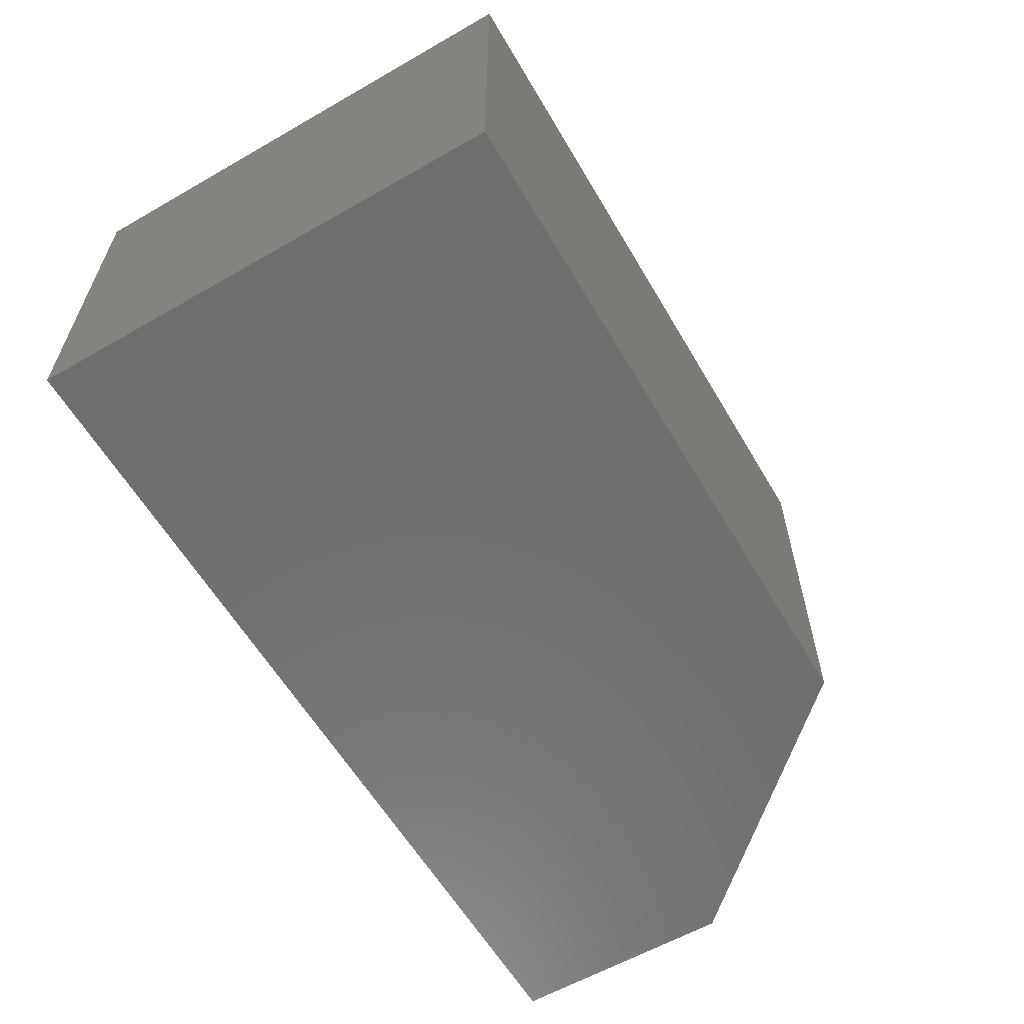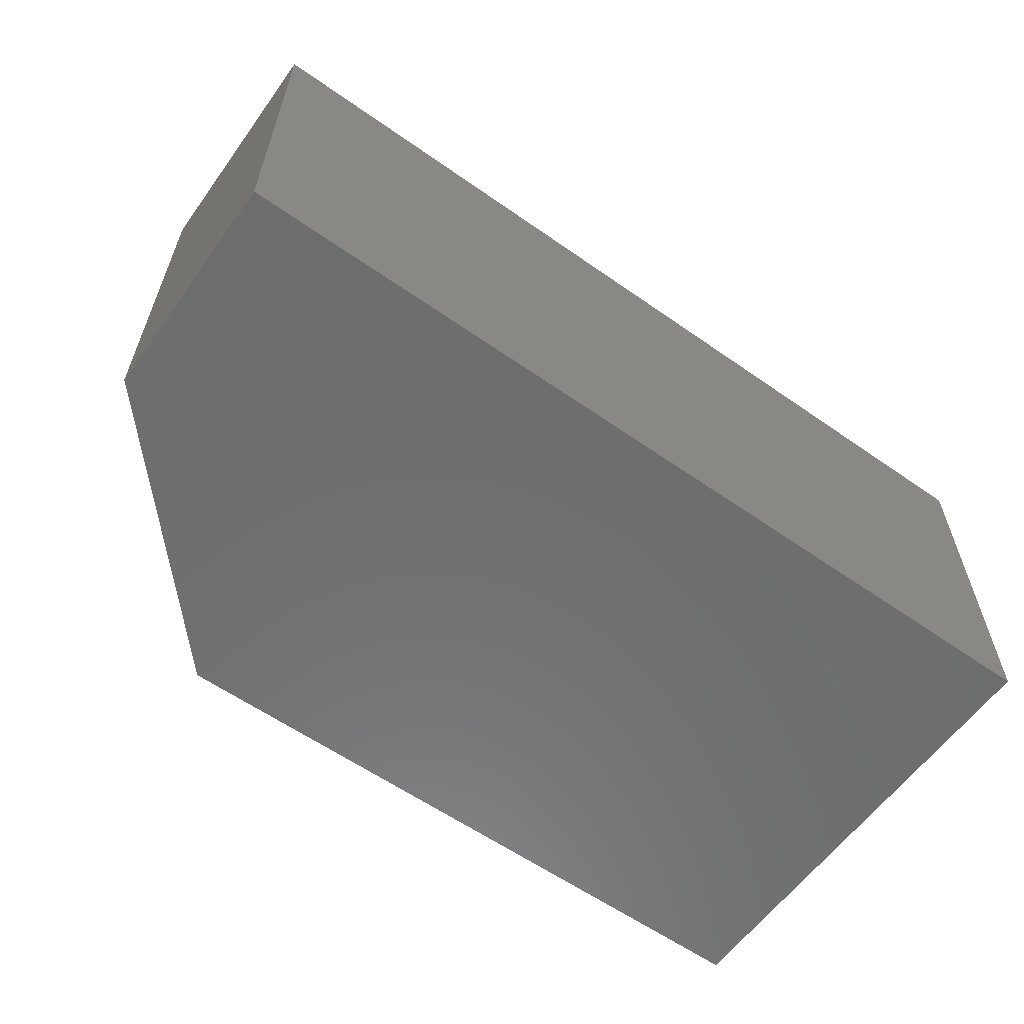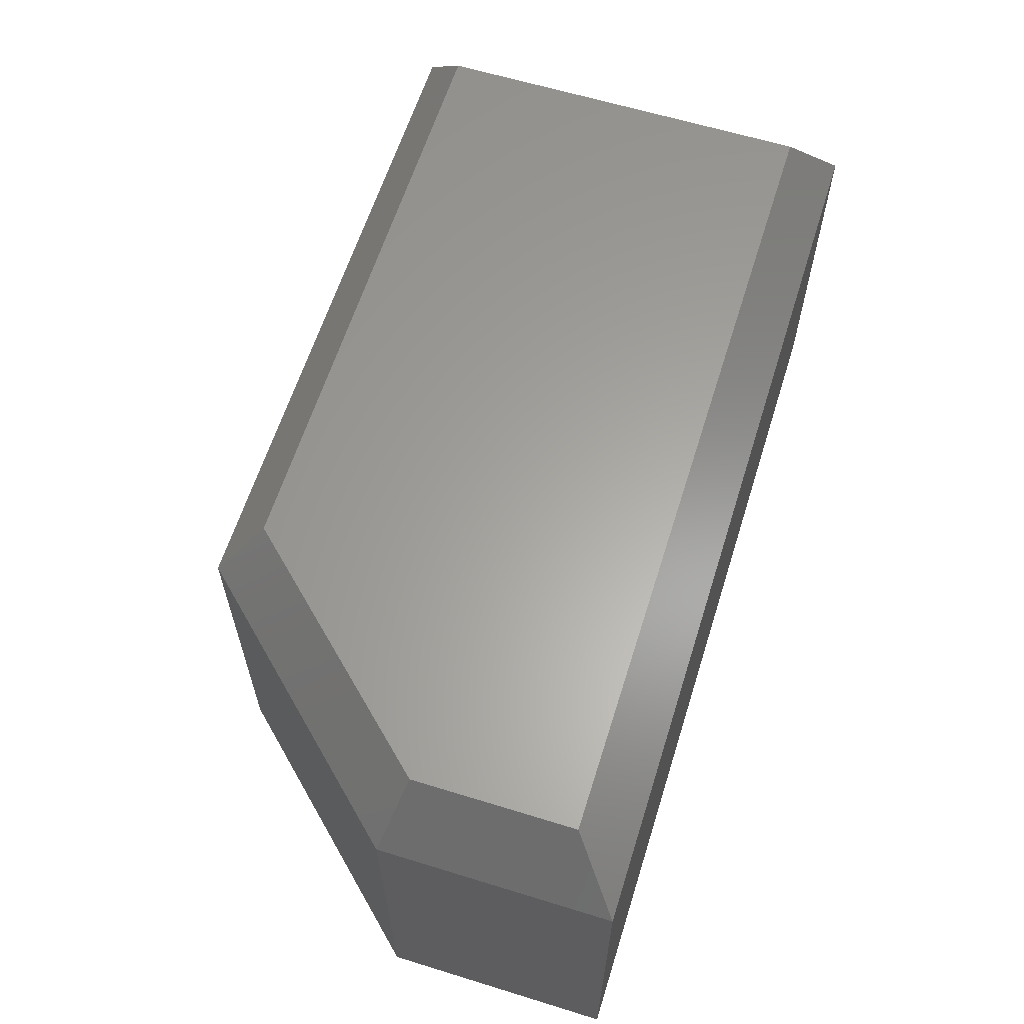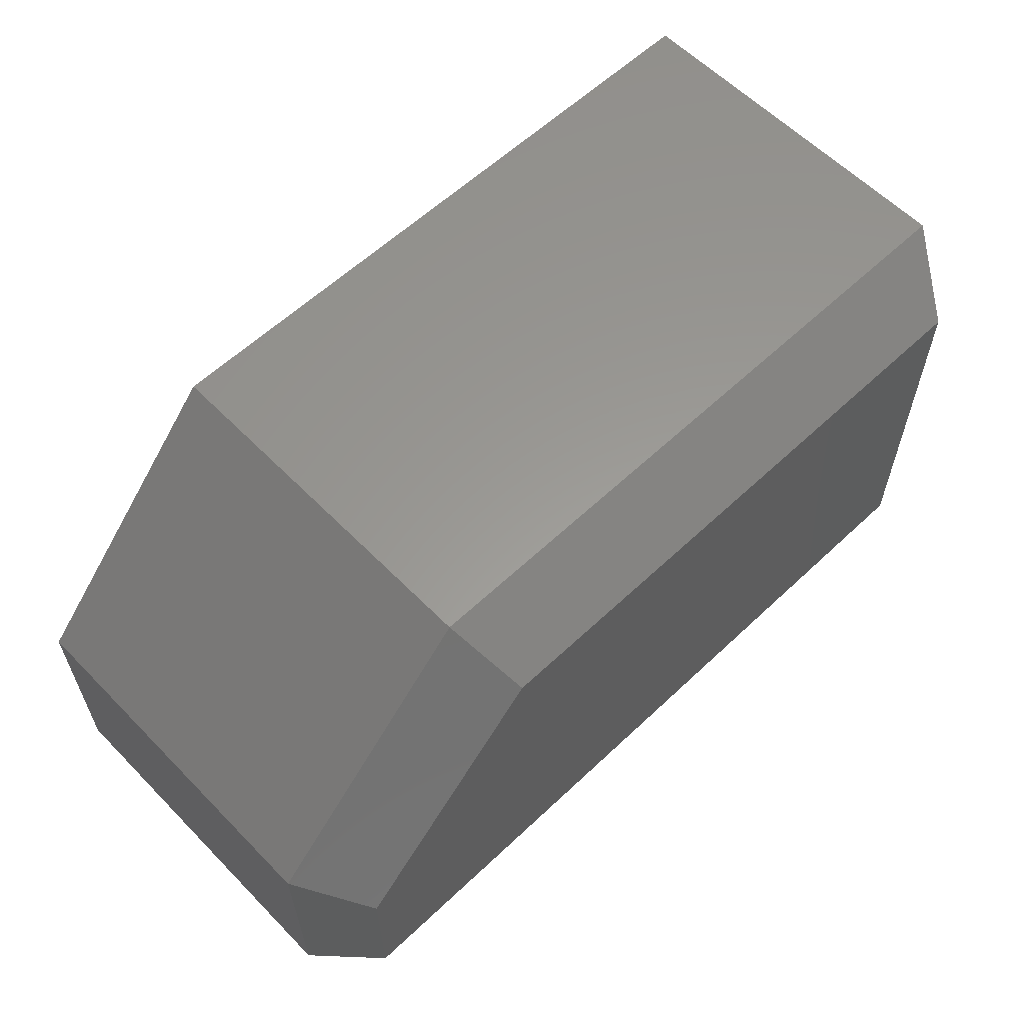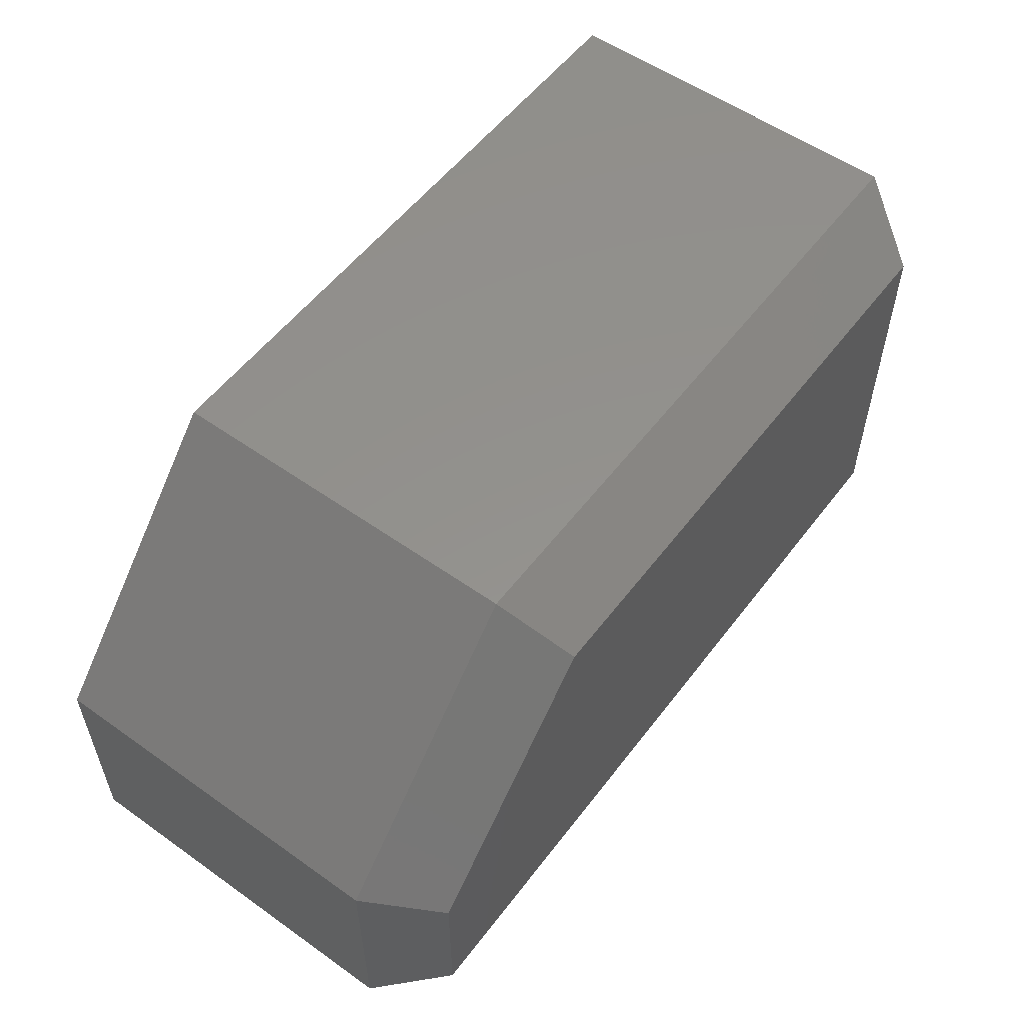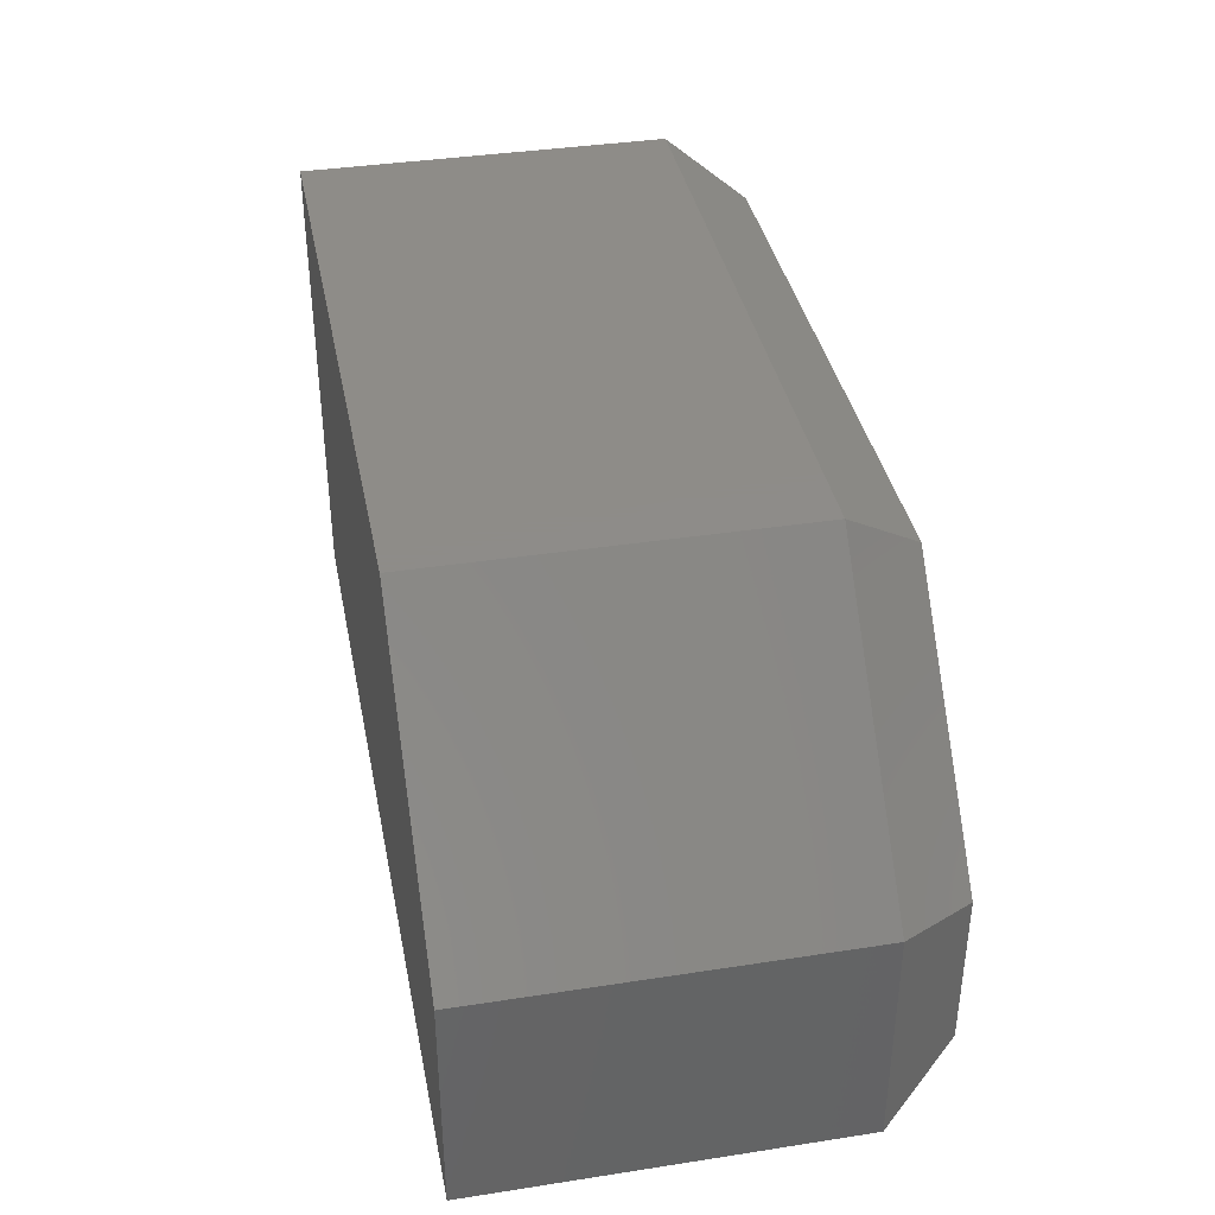
<metadata>
{"format":"stl","ext":"stl","renderer":"f3d","projection":"perspective","resolution":1024,"background":"white","views":[{"elev":-60.2,"azim":-59.6,"up":"+Y"},{"elev":-59.9,"azim":144.3,"up":"+Y"},{"elev":62.0,"azim":107.4,"up":"+Y"},{"elev":59.7,"azim":136.0,"up":"+Z"},{"elev":55.2,"azim":126.7,"up":"+Z"},{"elev":37.9,"azim":78.9,"up":"+Z"}]}
</metadata>
<code>
# stl→obj: 15 verts, 26 faces
v -0.3374 6.26e-17 0.308
v -0.2109 6.808e-17 0.1709
v -0.7188 2.026e-17 0.308
v -0.2109 6.18e-17 0.07031
v -0.7188 5.421e-18 0.07031
v -0.75 -0.2812 0.3392
v -0.75 -0.04688 0.3392
v -0.75 -0.2812 0.03906
v -0.75 -0.04688 0.03906
v -0.3238 -0.2812 0.3392
v -0.3238 -0.04688 0.3392
v -0.1797 -0.04688 0.1831
v -0.1797 -0.2812 0.1831
v -0.1797 -0.04688 0.03906
v -0.1797 -0.2812 0.03906
f 1 2 3
f 3 2 4
f 3 4 5
f 6 7 8
f 8 7 9
f 10 11 6
f 6 11 7
f 12 11 13
f 13 11 10
f 14 12 15
f 15 12 13
f 8 9 15
f 15 9 14
f 11 1 7
f 7 1 3
f 12 2 11
f 11 2 1
f 14 4 12
f 12 4 2
f 9 5 14
f 14 5 4
f 7 3 9
f 9 3 5
f 8 15 6
f 6 15 13
f 6 13 10

</code>
